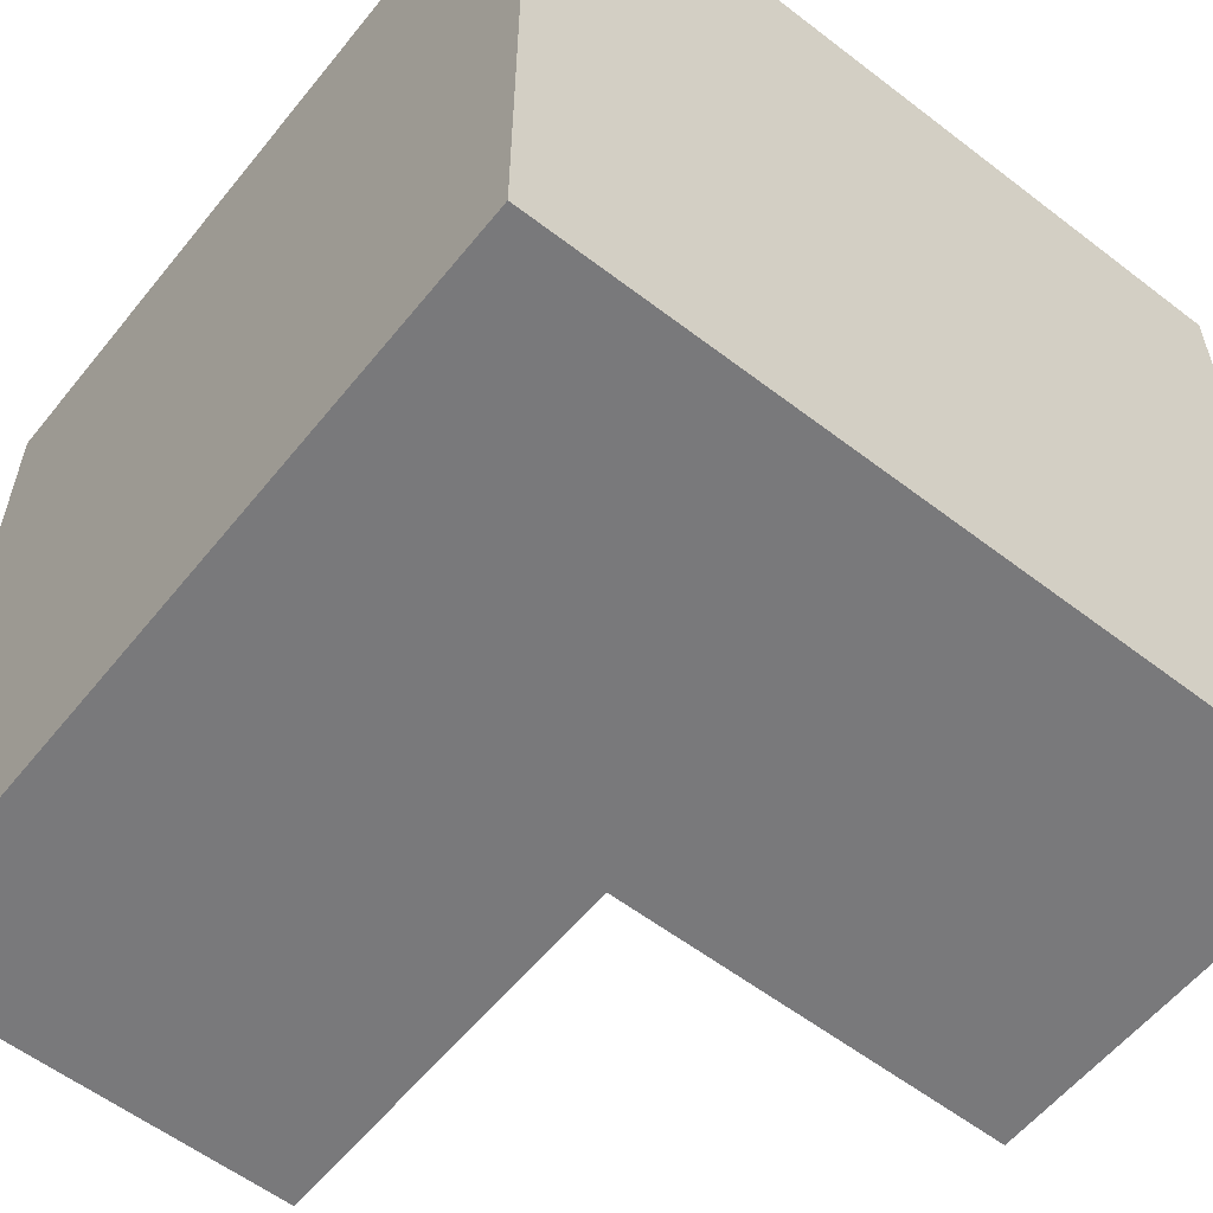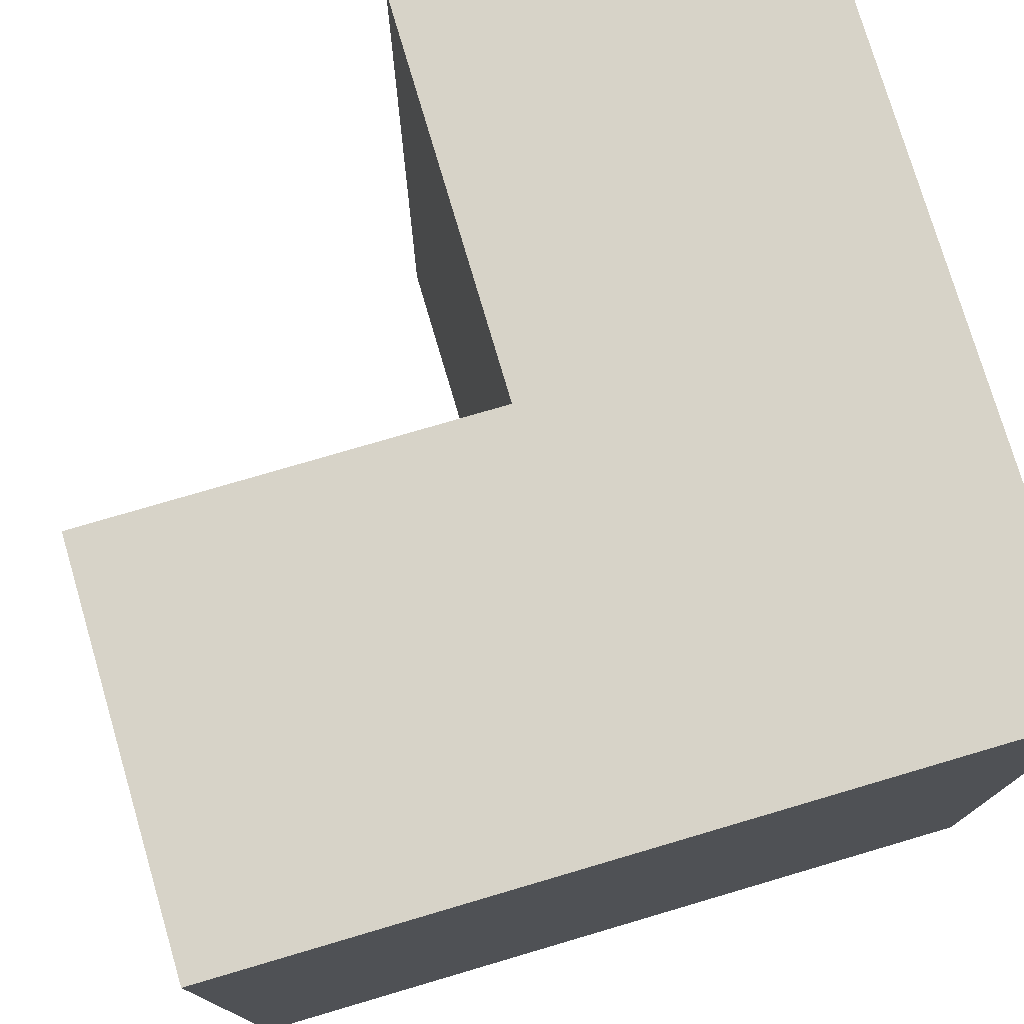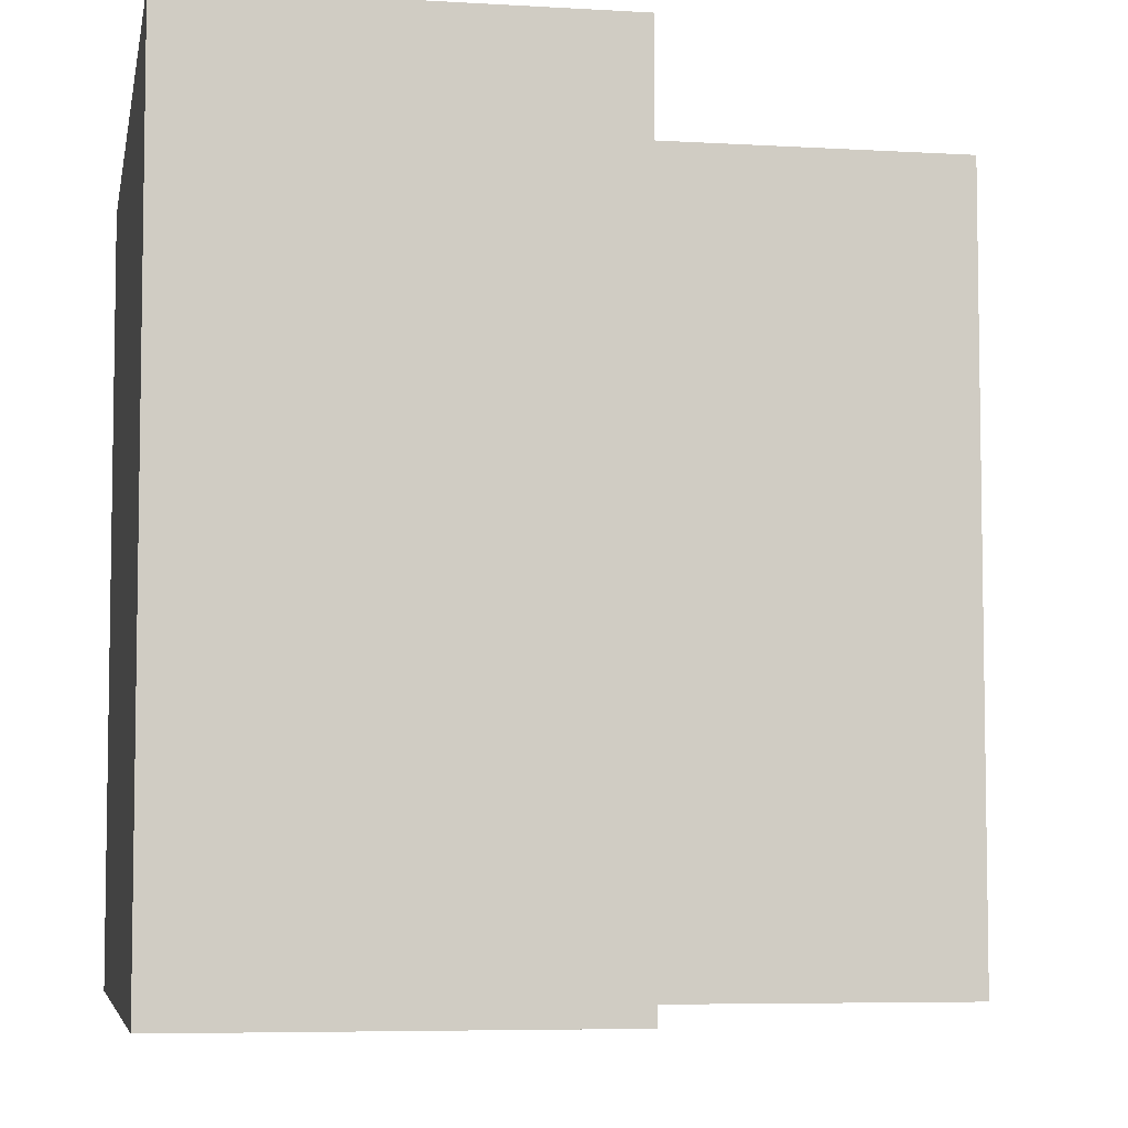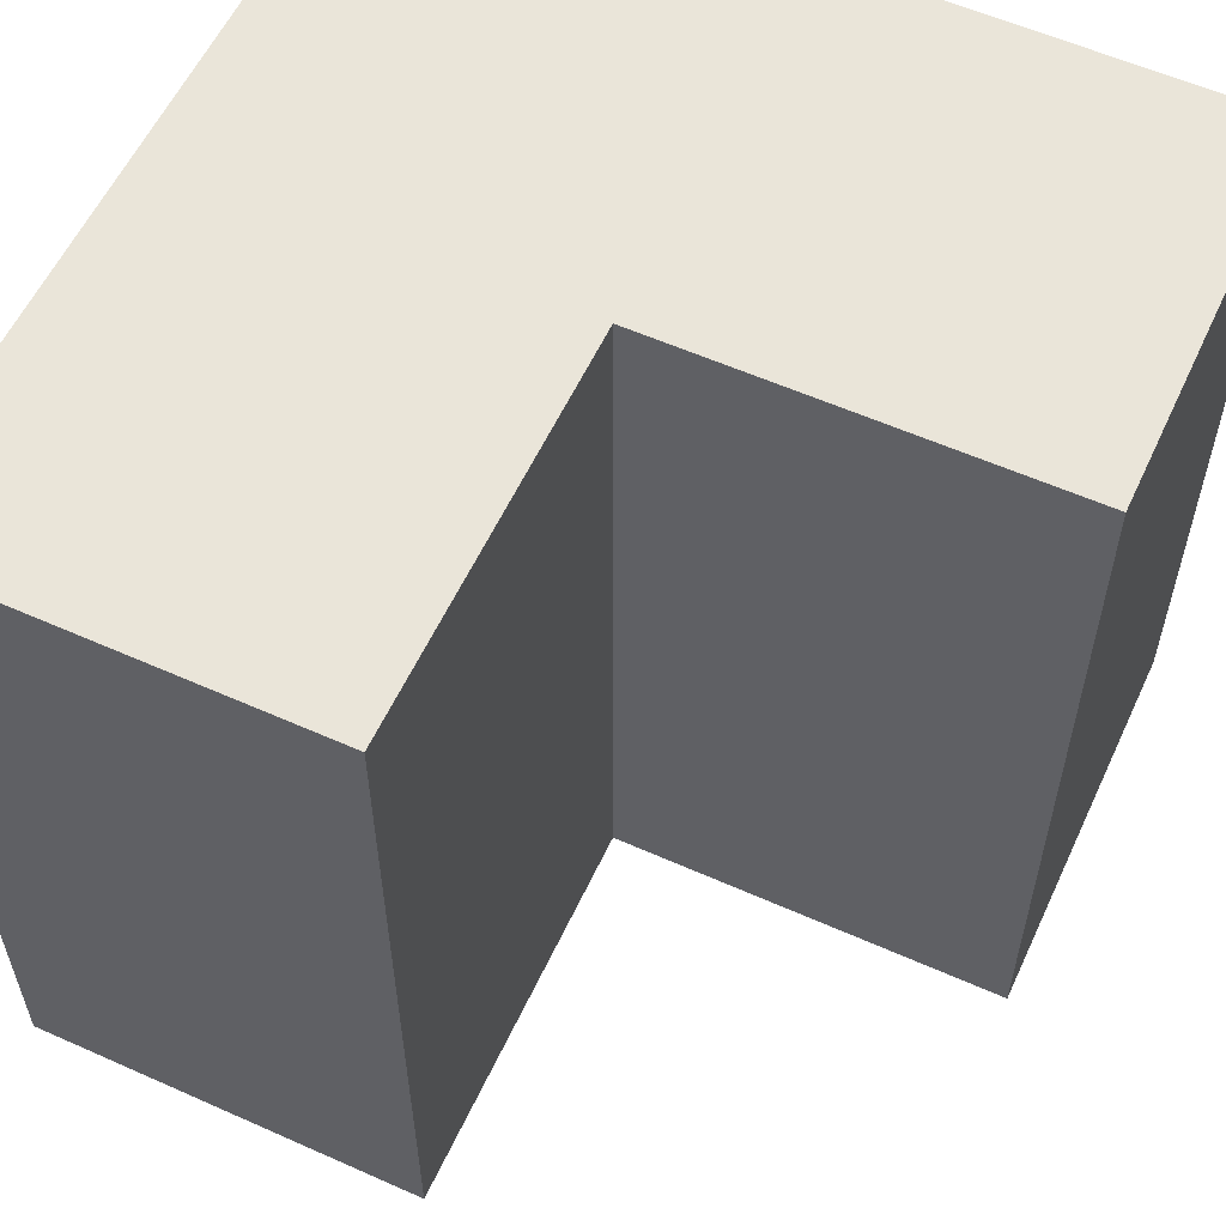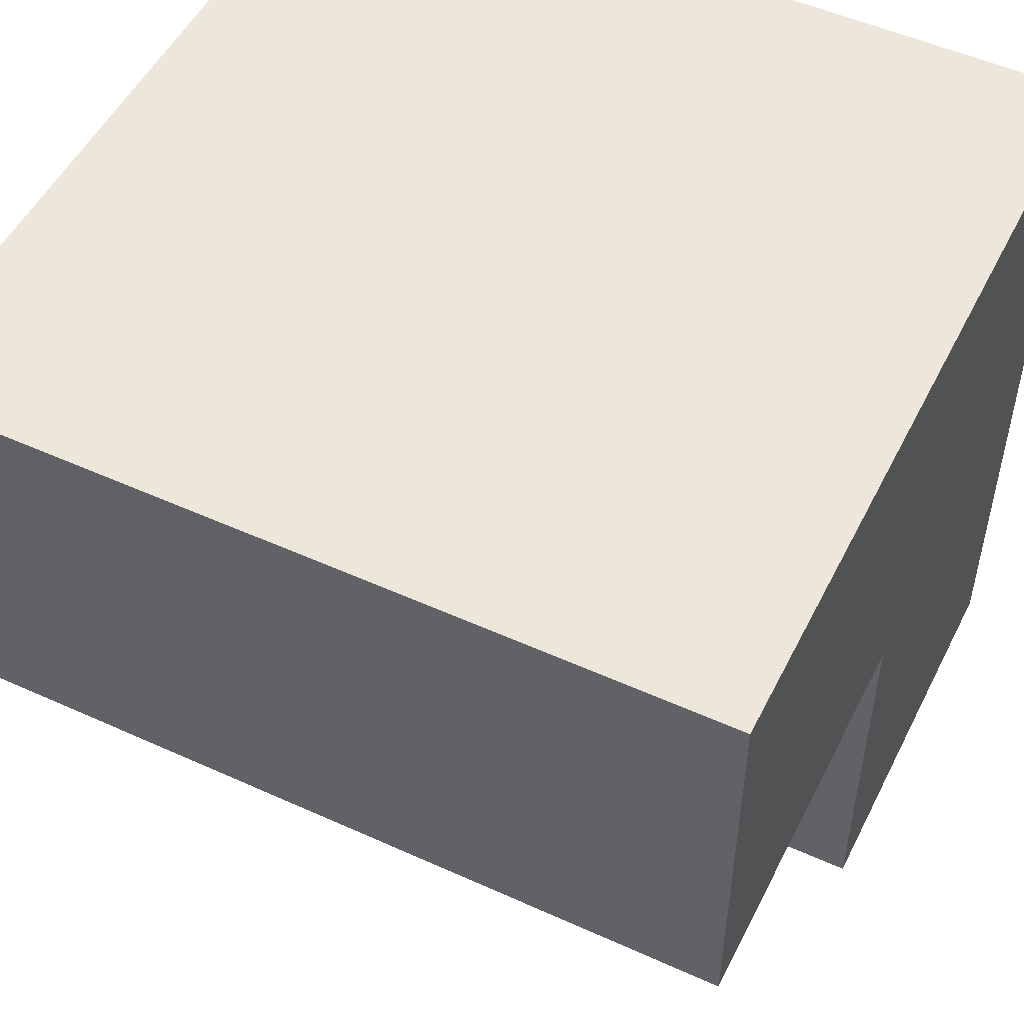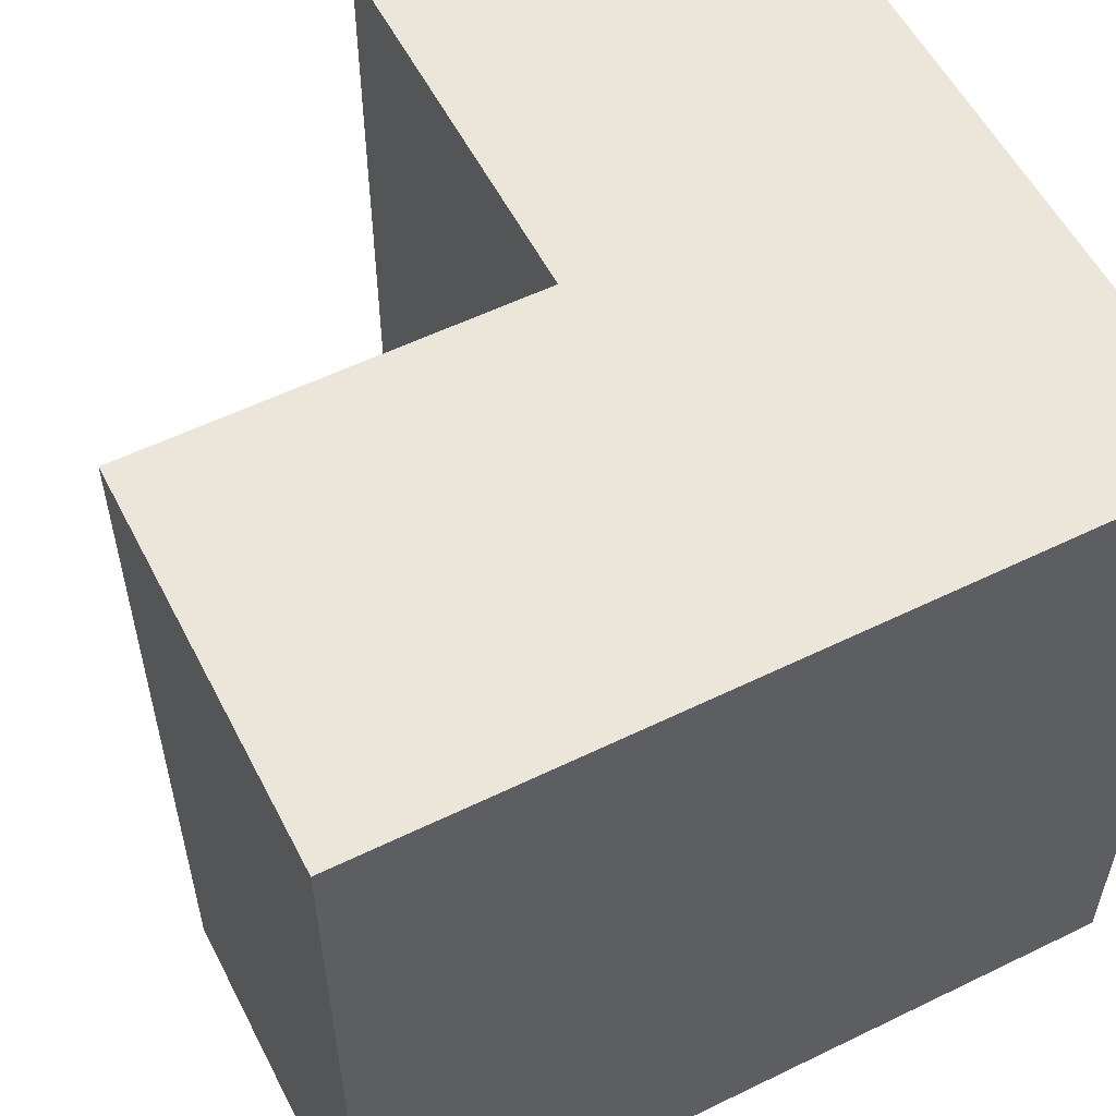
<metadata>
{"format":"obj","ext":"obj","renderer":"f3d","projection":"perspective","resolution":1024,"background":"white","views":[{"elev":-57.9,"azim":51.5,"up":"+Y"},{"elev":76.5,"azim":-16.4,"up":"+Y"},{"elev":-6.0,"azim":169.7,"up":"+Y"},{"elev":57.8,"azim":-155.2,"up":"+Y"},{"elev":51.5,"azim":-63.8,"up":"+Z"},{"elev":56.3,"azim":-27.0,"up":"+Y"}]}
</metadata>
<code>
g wallA_corner
v 0 0 -0.5
v 0.5 0 -0.5
v 0 1 -0.5
v 0.5 1 -0.5
v 0.5 0 0.5
v -0.5 0 0.5
v 0.5 1 0.5
v -0.5 1 0.5
v -0.5 0 0
v -0.5 1 0
v 0 0 0
v 0 1 0
f 3 2 1
f 2 3 4
f 7 6 5
f 6 7 8
f 6 10 9
f 10 6 8
f 7 2 4
f 2 7 5
f 10 11 9
f 11 10 12
f 11 3 1
f 3 11 12
f 6 2 5
f 2 6 11
f 11 6 9
f 1 2 11
f 3 7 4
f 7 3 12
f 7 12 8
f 8 12 10

</code>
